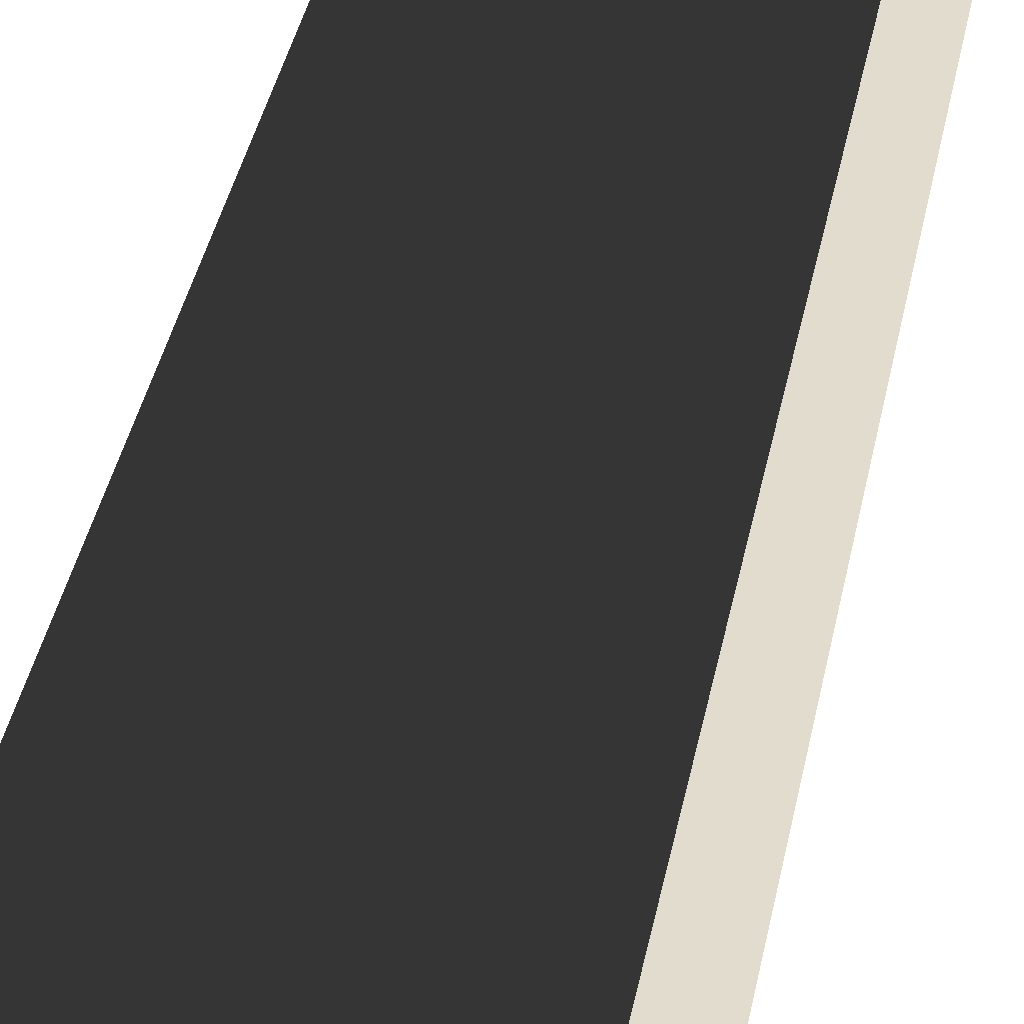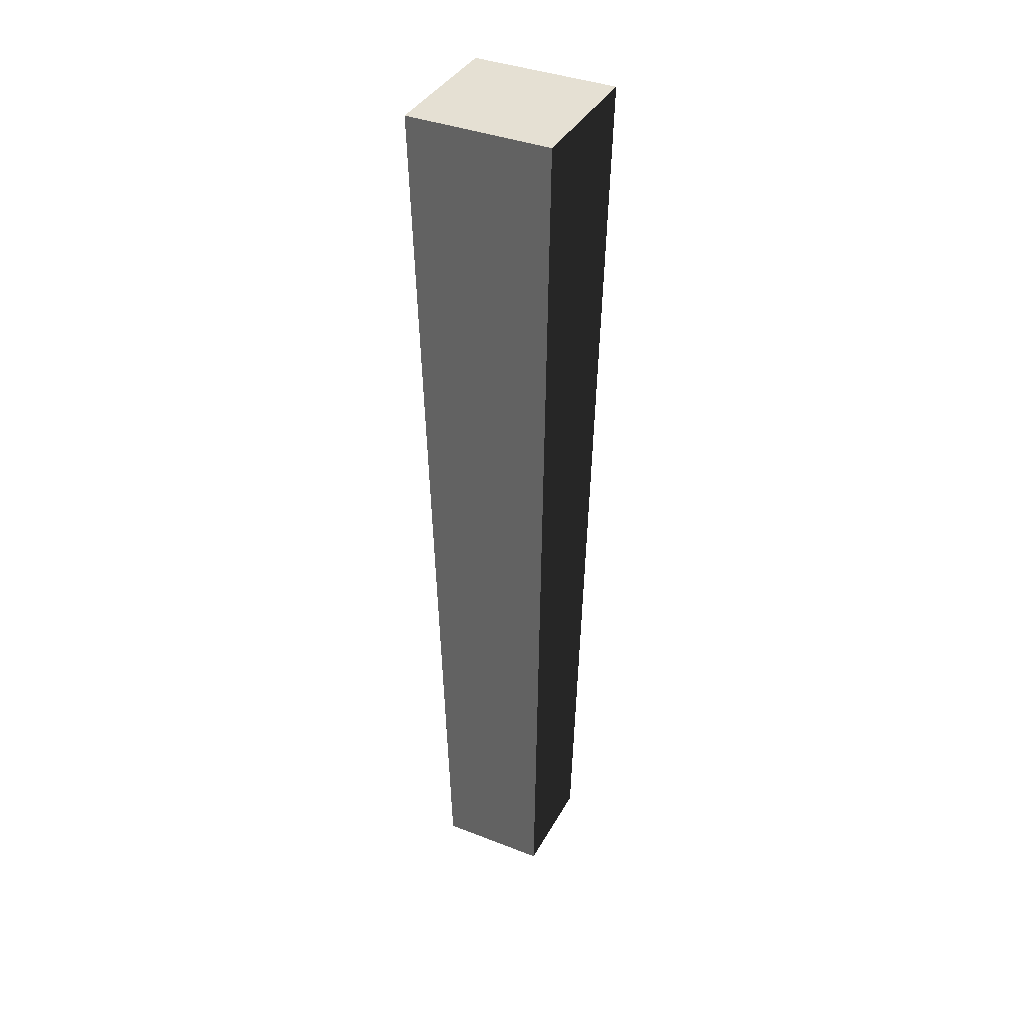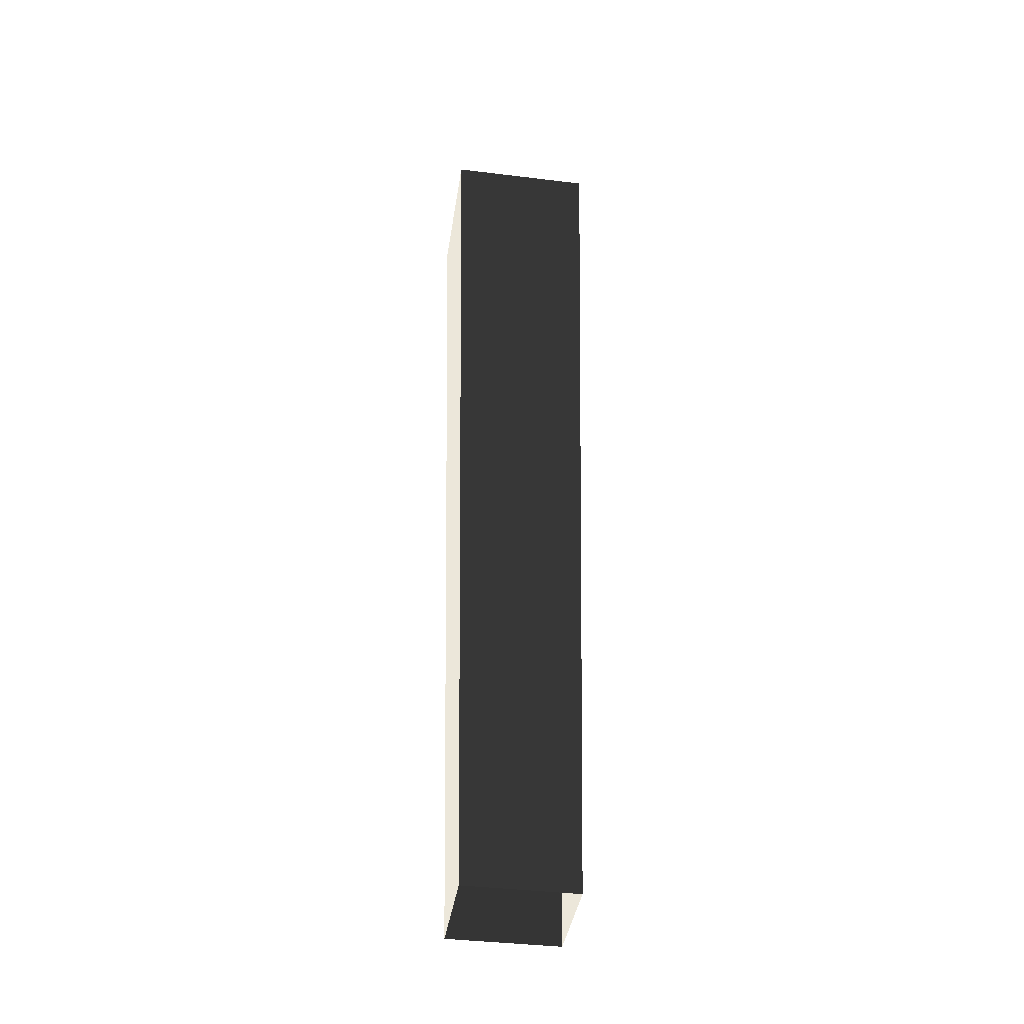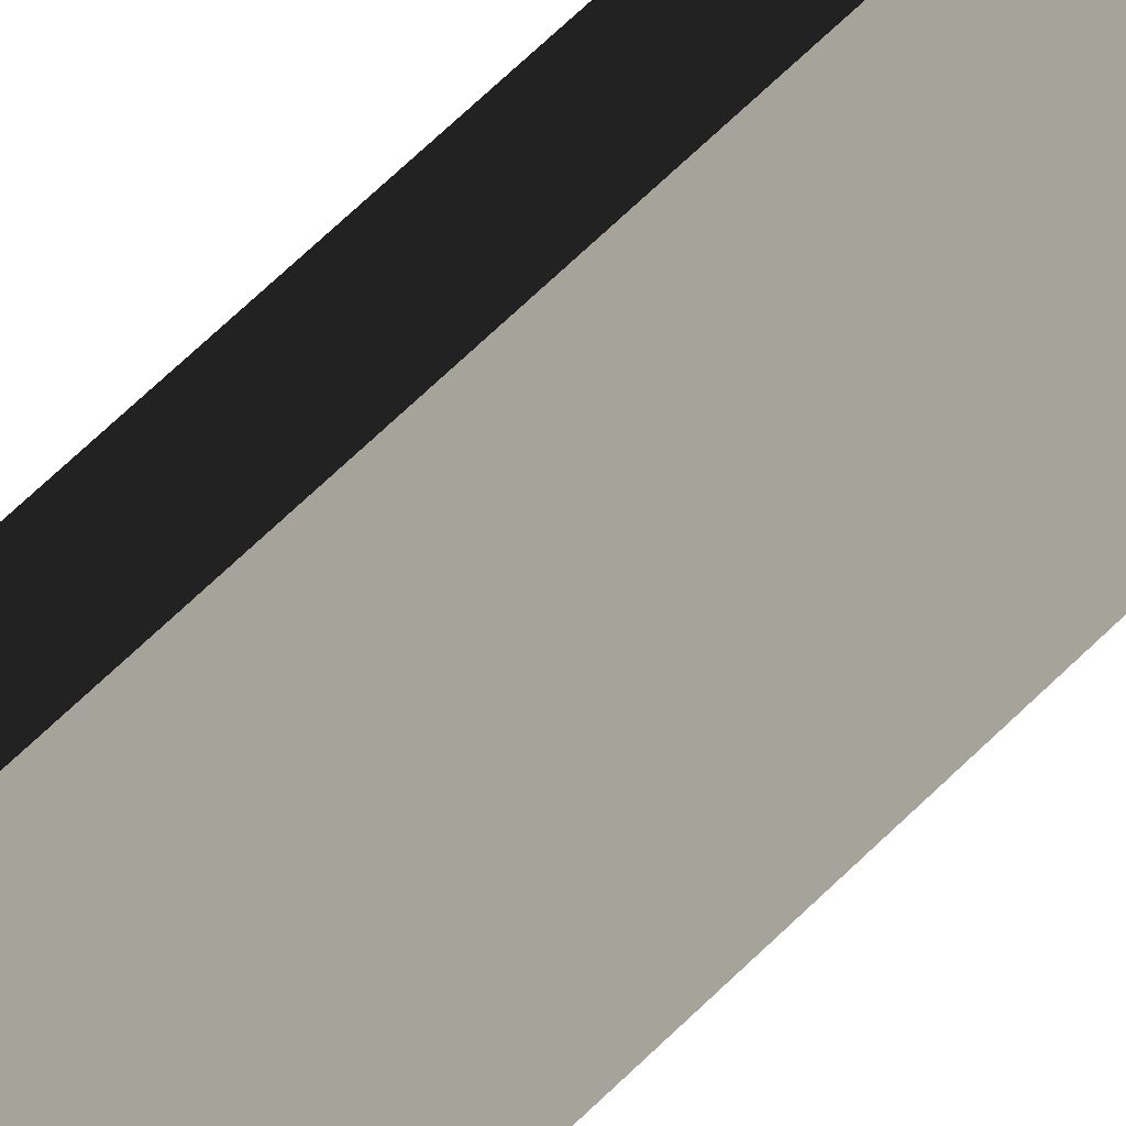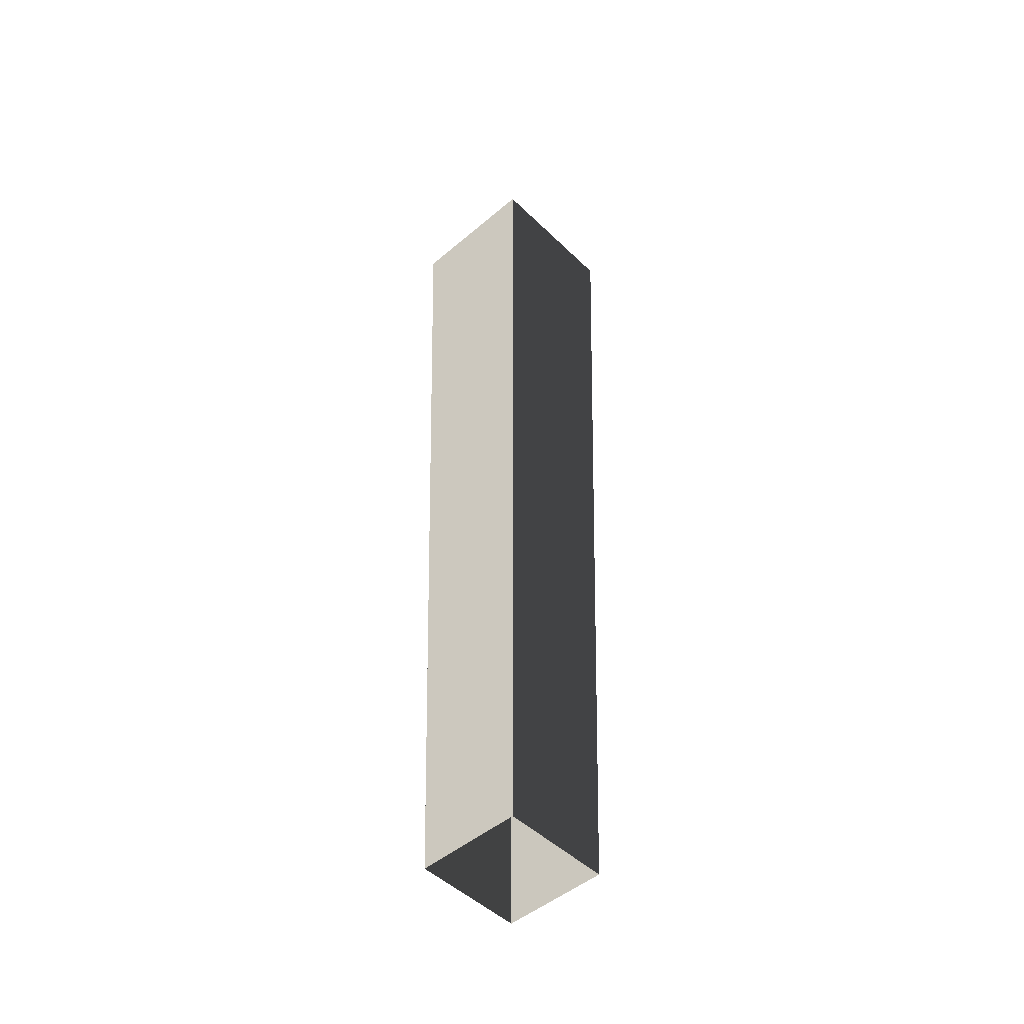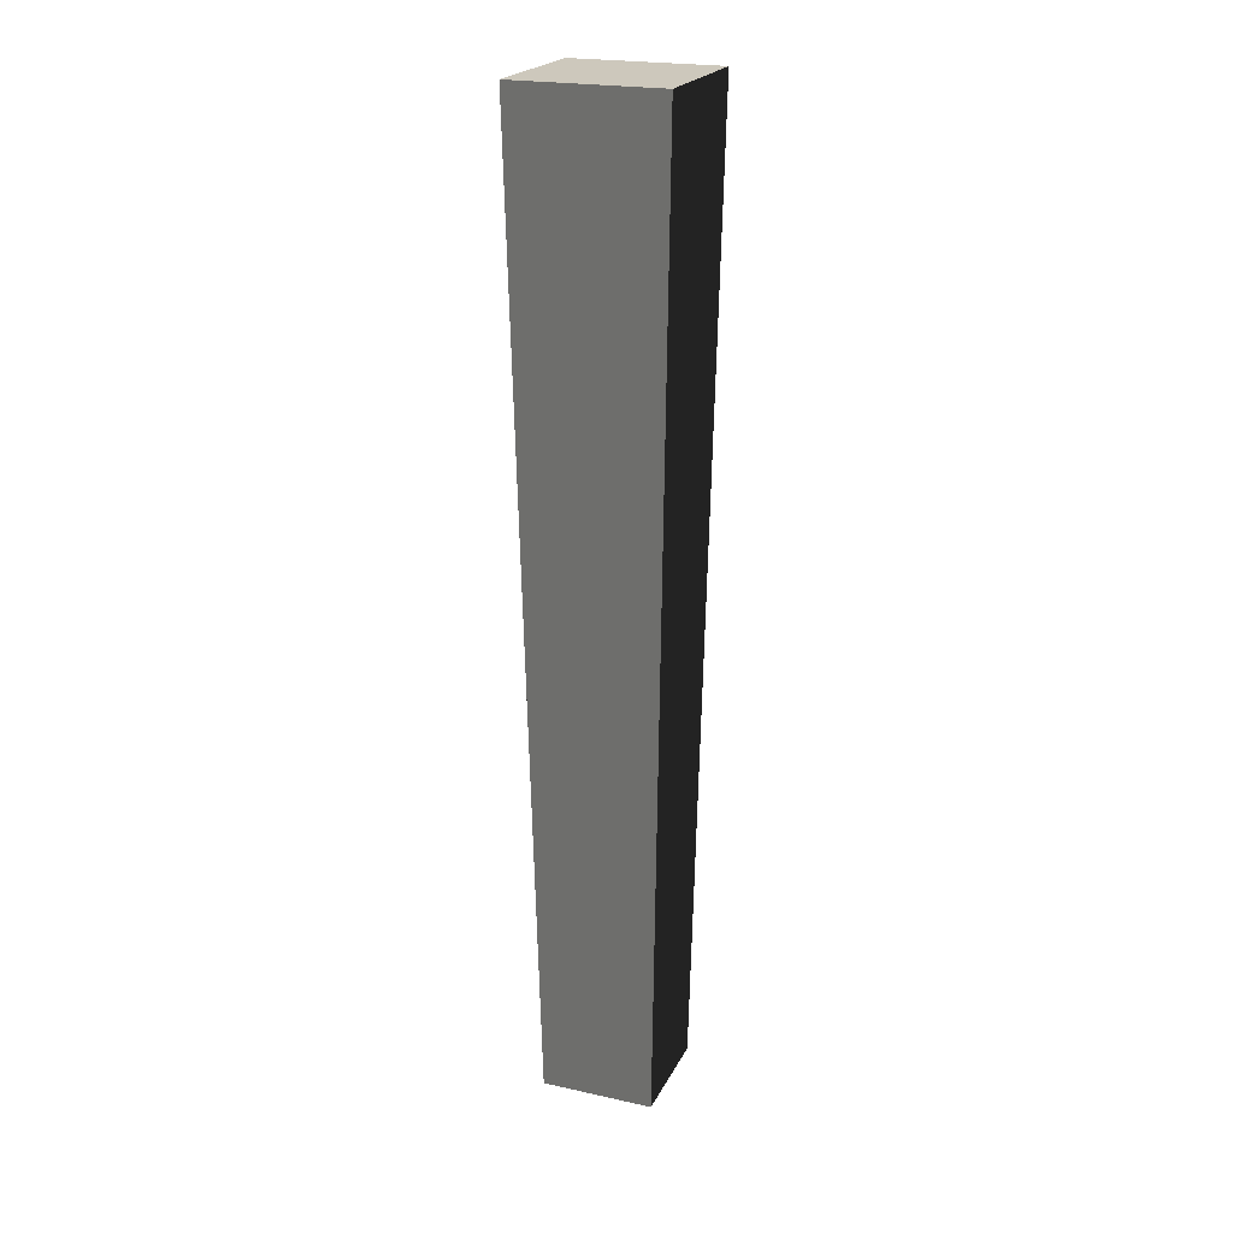
<metadata>
{"format":"obj","ext":"obj","renderer":"f3d","projection":"perspective","resolution":1024,"background":"white","views":[{"elev":35.6,"azim":-169.8,"up":"+Z"},{"elev":38.2,"azim":-63.8,"up":"+Y"},{"elev":-39.7,"azim":-98.6,"up":"+Y"},{"elev":-66.7,"azim":-45.5,"up":"+Z"},{"elev":-48.7,"azim":-136.8,"up":"+Y"},{"elev":22.2,"azim":-69.1,"up":"+Y"}]}
</metadata>
<code>
v -0.09533 -0.2587 0.09985
v -0.126 1.463 0.132
v 0.126 1.463 0.132
v 0.09533 -0.2587 0.09985
v -0.126 1.463 0.132
v -0.126 1.463 -0.132
v 0.126 1.463 -0.132
v 0.126 1.463 0.132
v -0.126 1.463 -0.132
v -0.09533 -0.2587 -0.09985
v 0.09533 -0.2587 -0.09985
v 0.126 1.463 -0.132
v 0.09533 -0.2587 0.09985
v 0.126 1.463 0.132
v 0.126 1.463 -0.132
v 0.09533 -0.2587 -0.09985
v -0.09533 -0.2587 -0.09985
v -0.126 1.463 -0.132
v -0.126 1.463 0.132
v -0.09533 -0.2587 0.09985
g Fence1_pole_852_169
f 1 3 2
f 1 4 3
f 5 7 6
f 5 8 7
f 9 11 10
f 9 12 11
f 13 15 14
f 13 16 15
f 17 19 18
f 17 20 19

</code>
